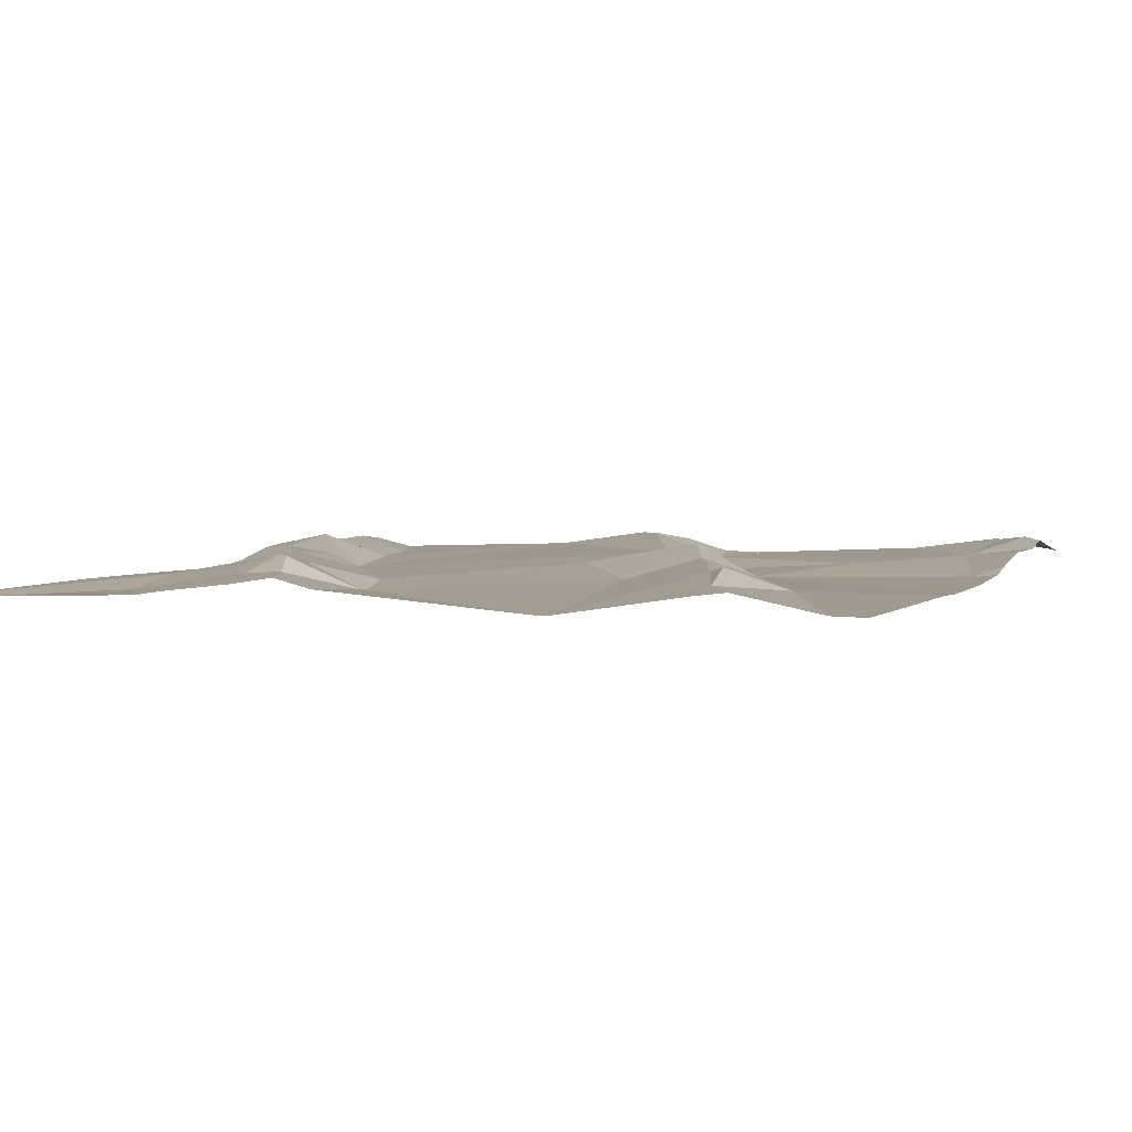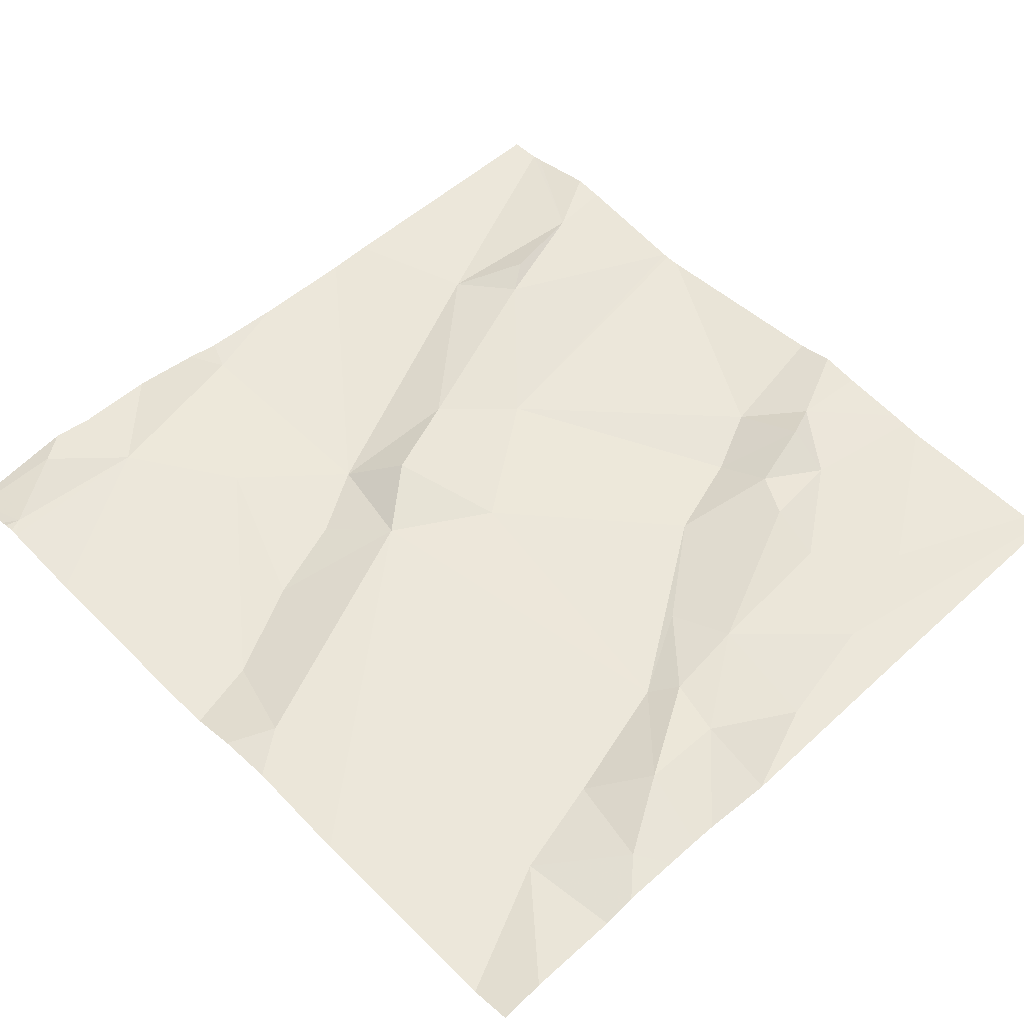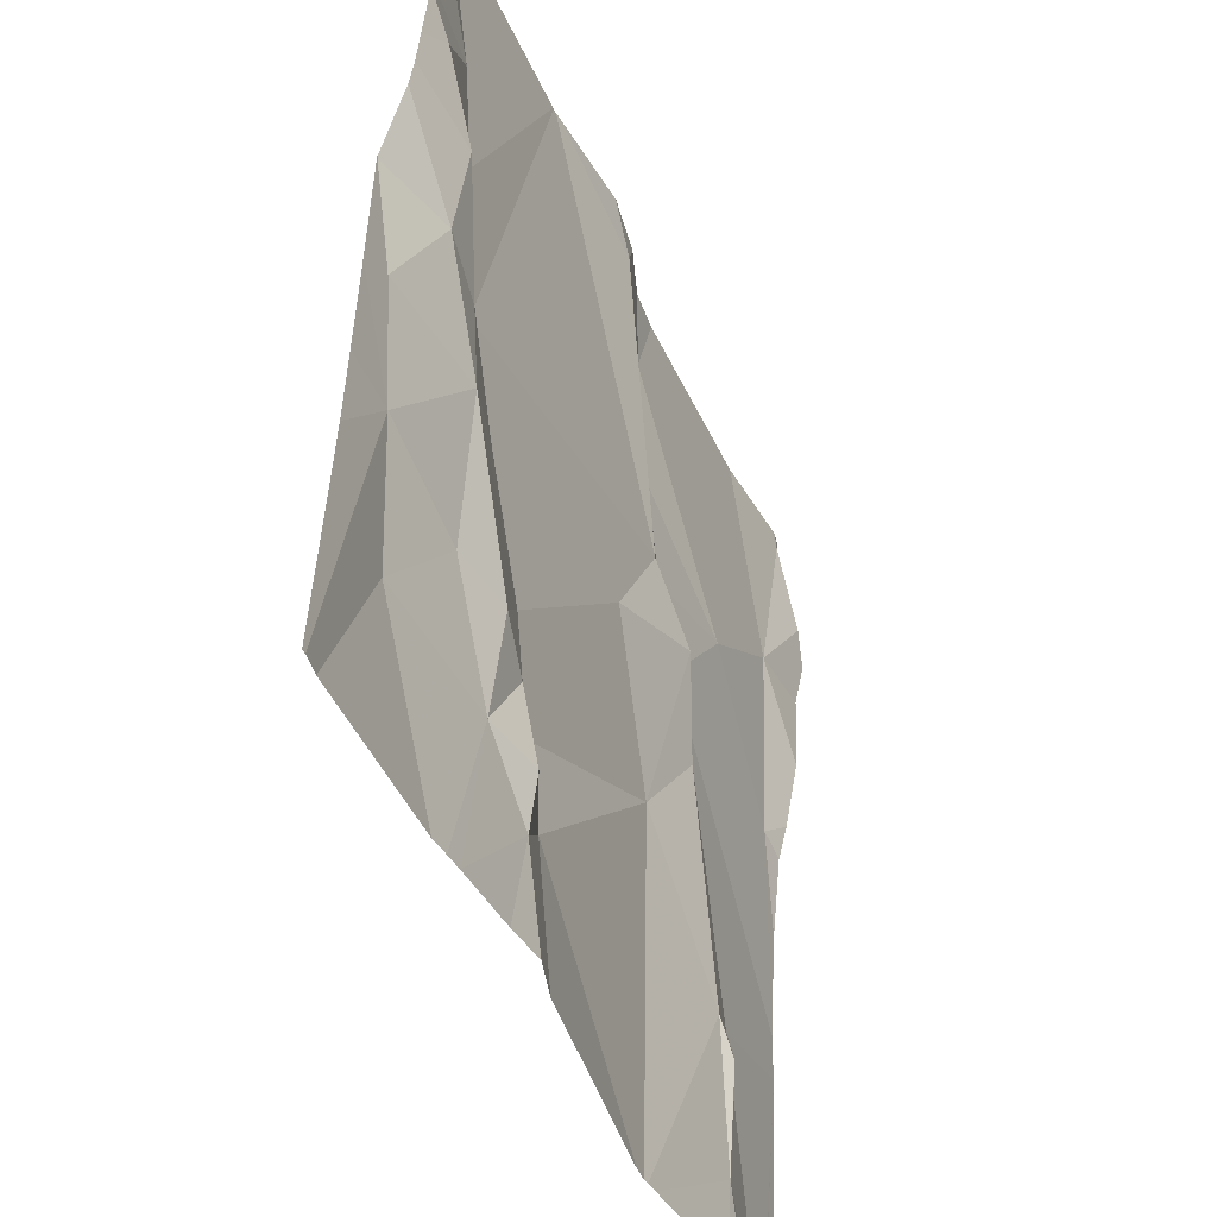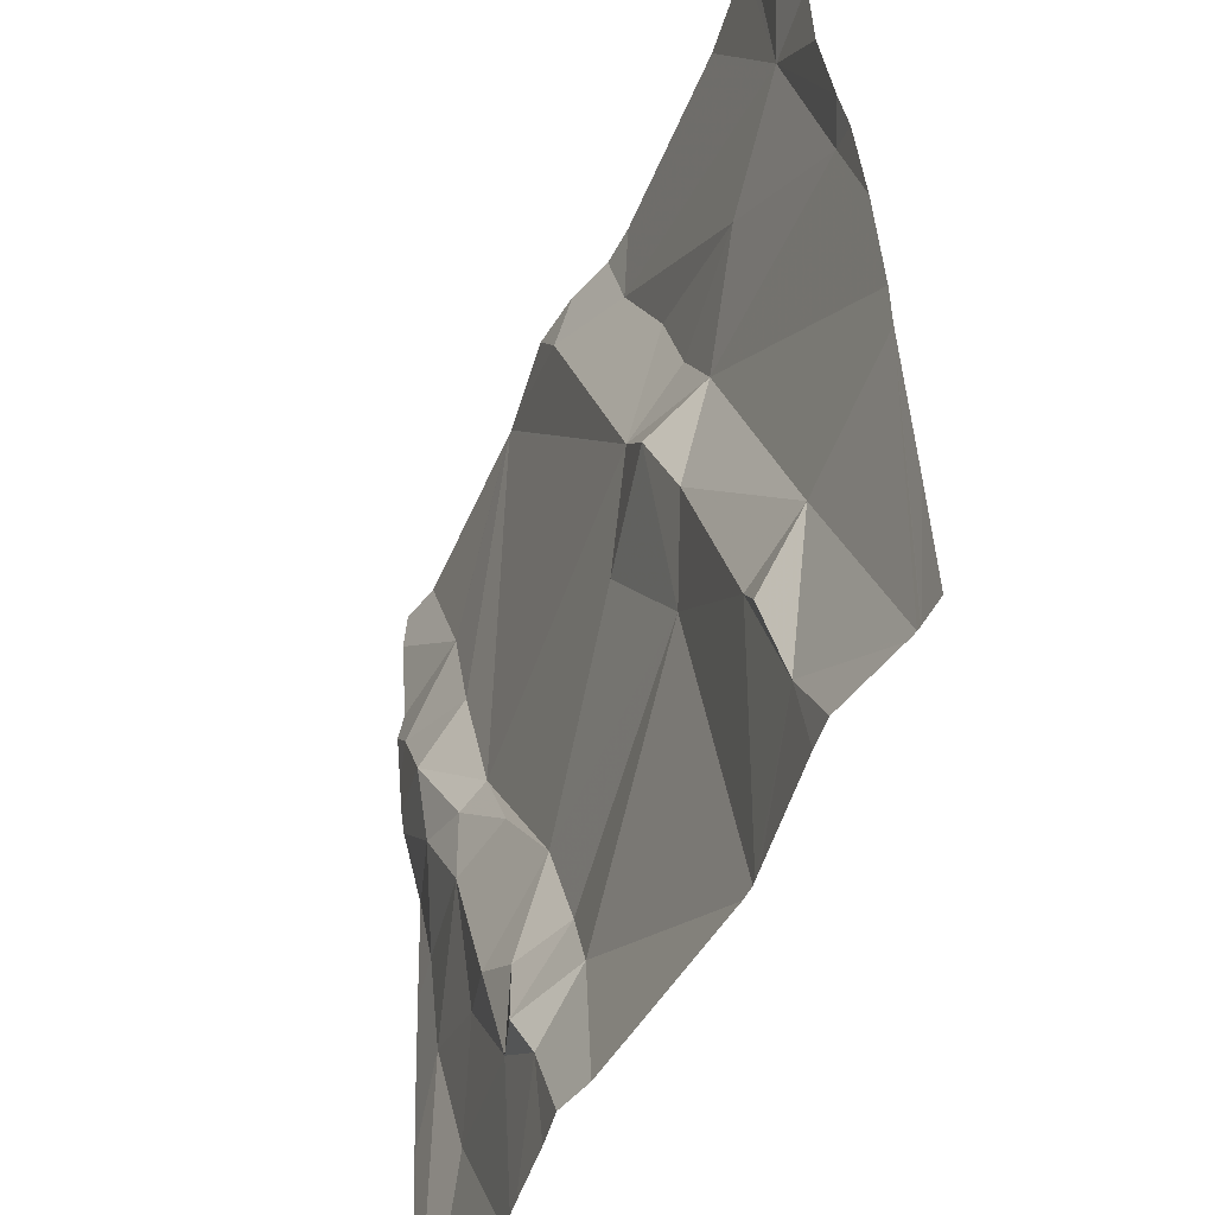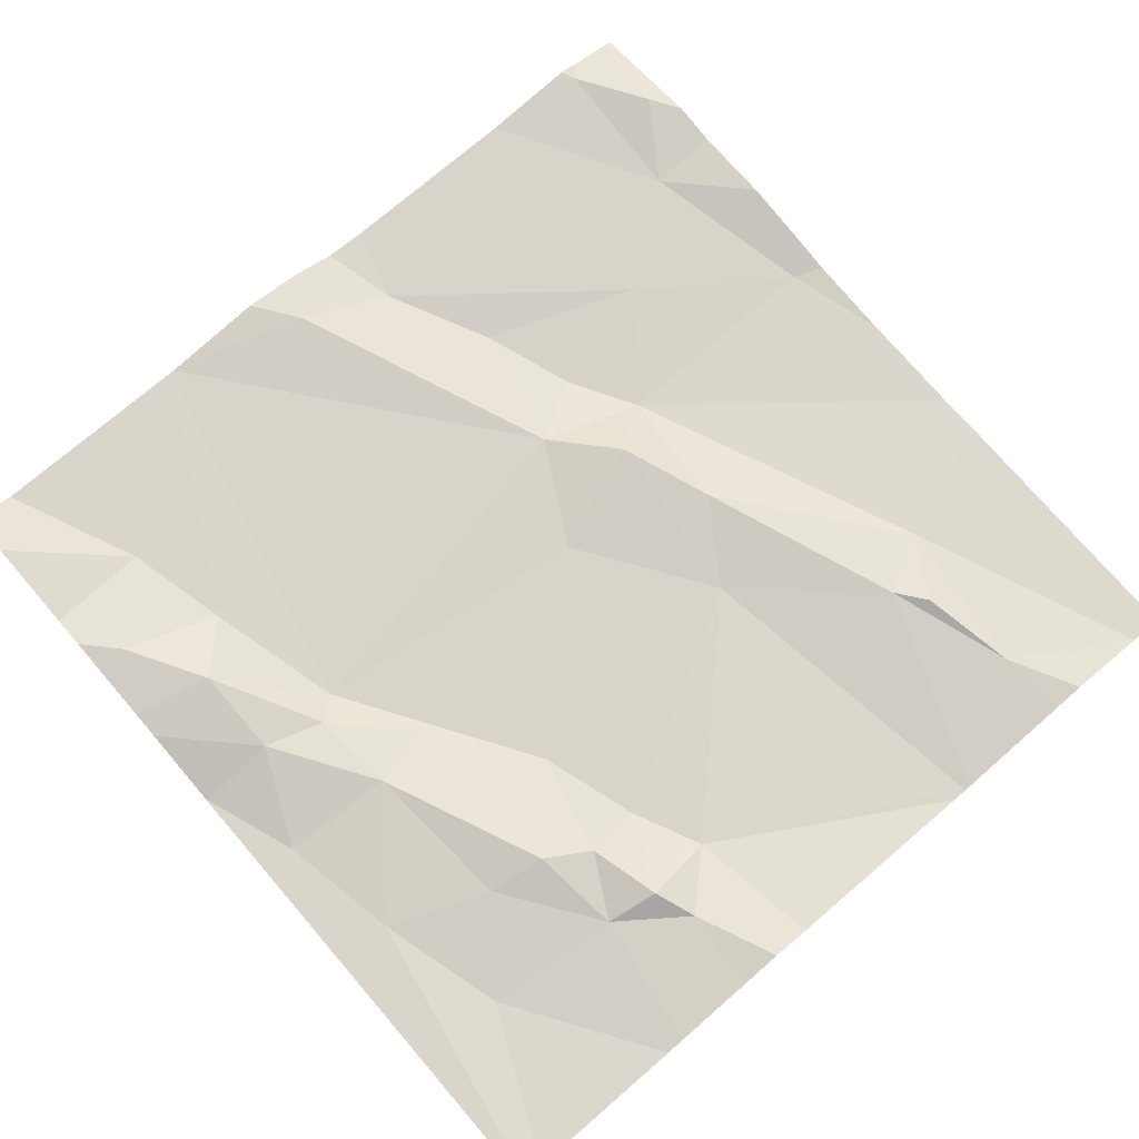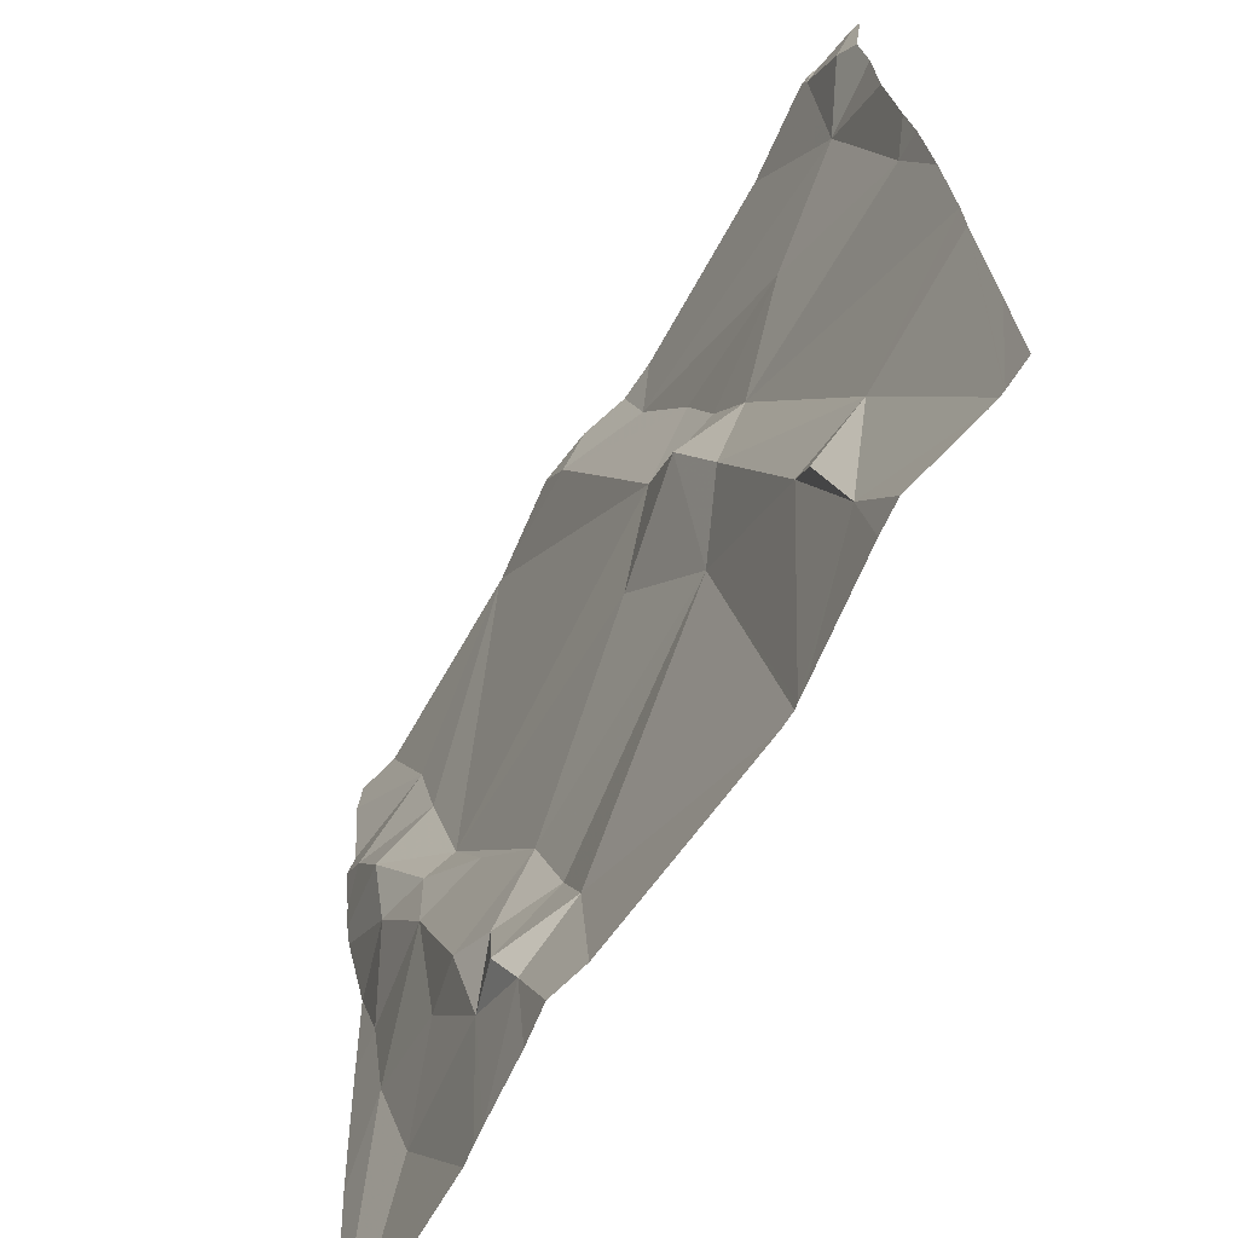
<metadata>
{"format":"obj","ext":"obj","renderer":"f3d","projection":"perspective","resolution":1024,"background":"white","views":[{"elev":0.7,"azim":21.9,"up":"+Z"},{"elev":56.0,"azim":-134.4,"up":"+Z"},{"elev":-45.4,"azim":-67.9,"up":"+Y"},{"elev":-49.2,"azim":66.7,"up":"+Y"},{"elev":71.9,"azim":-40.8,"up":"+Z"},{"elev":-67.3,"azim":59.4,"up":"+Y"}]}
</metadata>
<code>
v -132.2 266.6 500.9
v -132.1 266.8 501
v -132.1 266.6 501
v -132.1 266.9 501
v -132.1 266.8 501
v -132.2 266.9 501
v -132 266.4 500.9
v -131.9 266.4 501
v -131.9 266.4 501
v -132.2 266.5 500.9
v -131.3 266.8 501
v -131.3 266.6 500.9
v -132 266.5 501
v -132 266.5 501
v -132.1 266.7 501
v -132 266.8 500.9
v -132 266.7 500.9
v -131.9 266.3 501
v -131.9 266.5 500.9
v -131.4 267.2 501
v -132.1 266.4 500.9
v -132.1 267 501
v -132.2 266.8 500.9
v -131.3 266.3 500.9
v -131.3 267 501
v -131.3 266.5 500.9
v -131.3 267.2 501
v -131.3 267.2 501
v -131.9 266.4 500.9
v -131.8 266.4 500.9
v -131.6 266.9 500.9
v -131.5 266.8 500.9
v -131.7 266.8 501
v -131.3 267.2 501
v -131.3 267.1 501
v -132 266.2 500.9
v -131.8 267.1 501
v -131.6 267 500.9
v -131.7 267.1 501
v -131.5 266.9 501
v -131.3 267 501
v -131.4 266.5 500.9
v -131.3 266.2 500.9
v -131.6 266.8 501
v -131.6 266.7 501
v -131.6 266.6 500.9
v -131.7 266.7 501
v -131.5 266.4 501
v -131.9 267.2 501
v -131.5 266.4 501
v -131.4 266.3 500.9
v -132 266.2 500.9
v -132.2 266.2 500.9
v -131.3 267.2 501
v -132.2 267.2 501
v -131.3 266.8 500.9
v -132 266.2 500.9
v -131.9 267.2 501
v -131.9 266.2 500.9
v -132.2 266.6 500.9
v -132.2 266.5 500.9
v -132.2 266.8 501
v -132.2 266.8 500.9
v -132.2 266.8 500.9
v -132.2 266.9 501
v -132.2 266.9 501
v -132.2 267 501
v -132.2 267.1 501
v -131.9 267.2 501
v -131.3 267.2 501
v -132.2 266.4 500.9
v -132.2 267 501
v -132.2 266.8 500.9
v -131.3 267.2 501
v -131.3 266.8 500.9
v -131.3 266.7 500.9
v -131.3 267 501
v -131.3 266.9 501
v -131.9 267.2 501
v -131.9 266.2 500.9
v -131.6 266.2 500.9
v -131.6 266.2 500.9
v -131.6 266.2 500.9
v -131.8 266.2 500.9
v -131.4 266.2 500.9
v -131.4 266.2 500.9
v -131.3 266.2 500.9
v -131.3 266.2 500.9
v -131.6 266.2 500.9
v -131.3 266.2 500.9
v -132.2 266.2 500.9
v -132.2 266.2 500.9
v -132.2 266.2 500.9
v -131.3 266.2 500.9
v -131.8 267.2 501
v -131.8 267.2 501
v -131.5 267.2 501
v -131.3 267.2 501
v -131.7 267.2 501
v -131.7 267.2 501
v -131.9 267.2 501
v -132.2 267.2 501
v -132.2 267.2 501
f 2 1 3
f 5 4 6
f 8 7 9
f 10 1 60
f 14 13 7
f 7 8 14
f 16 15 17
f 16 4 5
f 9 7 18
f 4 16 69
f 19 14 8
f 57 7 52
f 52 21 36
f 5 15 16
f 5 2 15
f 22 4 58
f 23 2 62
f 60 23 64
f 5 6 65
f 3 13 14
f 99 39 97
f 3 17 15
f 7 13 21
f 62 5 66
f 21 10 91
f 77 41 78
f 6 22 67
f 98 34 74
f 4 22 6
f 10 13 3
f 19 17 3
f 29 8 9
f 76 56 12
f 18 30 9
f 17 19 16
f 30 29 9
f 29 19 8
f 3 15 2
f 3 1 10
f 97 41 20
f 1 2 23
f 75 56 76
f 10 21 13
f 3 14 19
f 32 31 33
f 39 38 40
f 40 41 39
f 41 34 20
f 41 35 34
f 12 42 26
f 45 44 46
f 16 19 47
f 44 45 32
f 81 46 82
f 96 37 39
f 39 41 97
f 42 50 51
f 33 16 47
f 96 39 100
f 33 31 38
f 81 48 46
f 31 32 40
f 45 48 42
f 33 37 79
f 38 31 40
f 40 32 56
f 48 50 42
f 43 26 90
f 95 37 96
f 51 50 48
f 19 29 46
f 44 47 46
f 30 18 80
f 80 18 59
f 82 30 83
f 44 32 33
f 44 33 47
f 87 51 88
f 19 46 47
f 56 32 12
f 69 33 101
f 32 45 42
f 59 18 57
f 25 41 77
f 37 33 38
f 39 37 38
f 45 46 48
f 41 40 56
f 29 30 46
f 79 37 95
f 51 48 81
f 41 56 11
f 60 1 23
f 61 10 60
f 53 21 92
f 11 56 75
f 62 2 5
f 63 23 62
f 74 34 28
f 43 24 26
f 64 23 73
f 25 35 41
f 65 6 72
f 66 5 65
f 70 34 98
f 67 22 68
f 26 42 87
f 36 21 53
f 68 22 55
f 91 71 93
f 12 32 42
f 35 25 54
f 71 10 61
f 72 6 67
f 52 7 21
f 20 34 70
f 34 35 28
f 73 23 63
f 28 35 27
f 78 41 11
f 57 18 7
f 82 46 30
f 83 30 84
f 27 35 54
f 84 30 80
f 85 51 86
f 55 22 49
f 86 51 89
f 87 42 51
f 88 51 85
f 49 22 58
f 89 51 81
f 90 26 87
f 91 10 71
f 58 4 69
f 92 21 91
f 69 16 33
f 94 24 43
f 100 39 99
f 101 33 79
f 102 68 55
f 103 68 102

</code>
